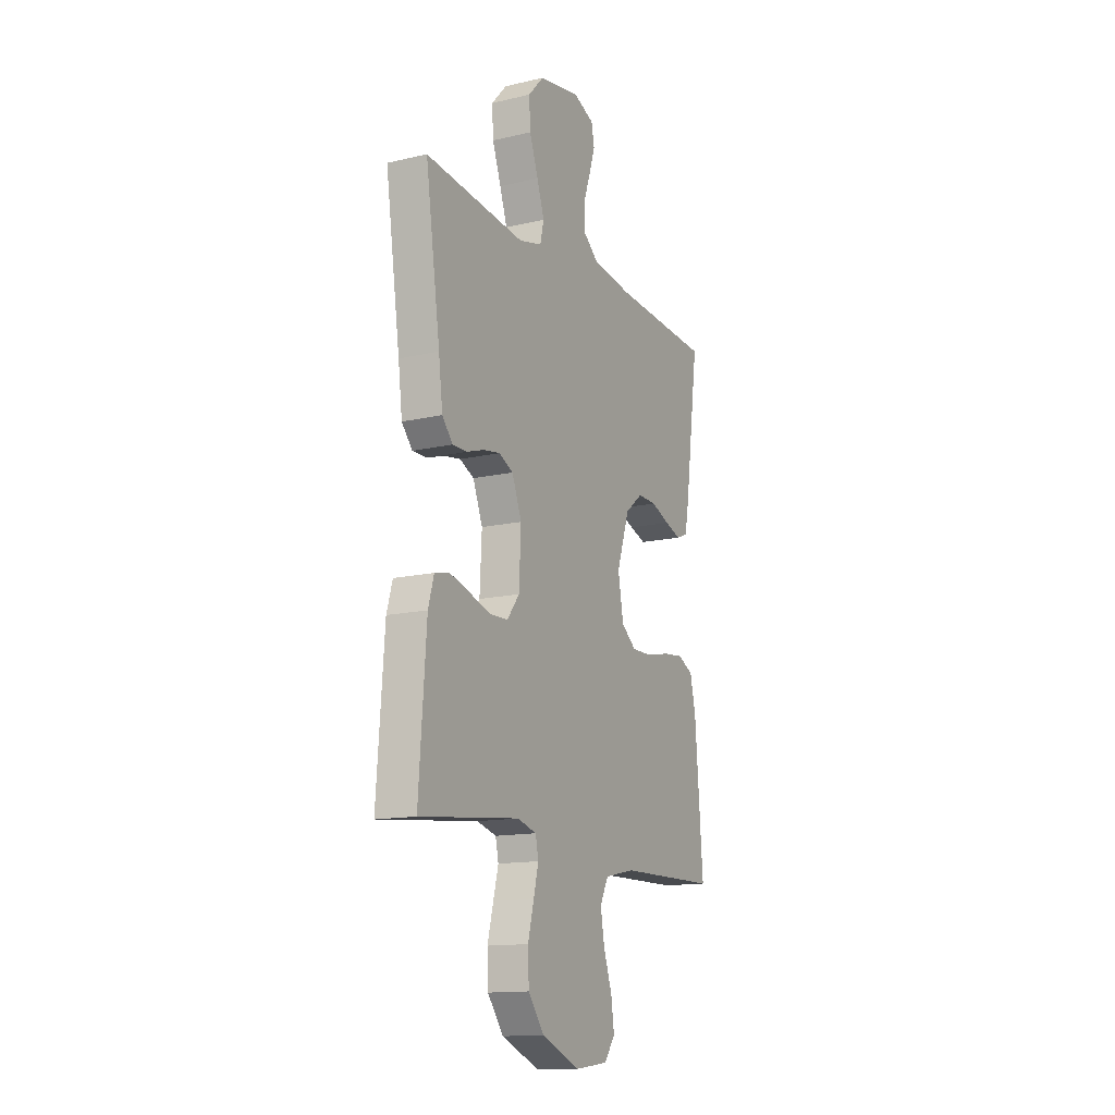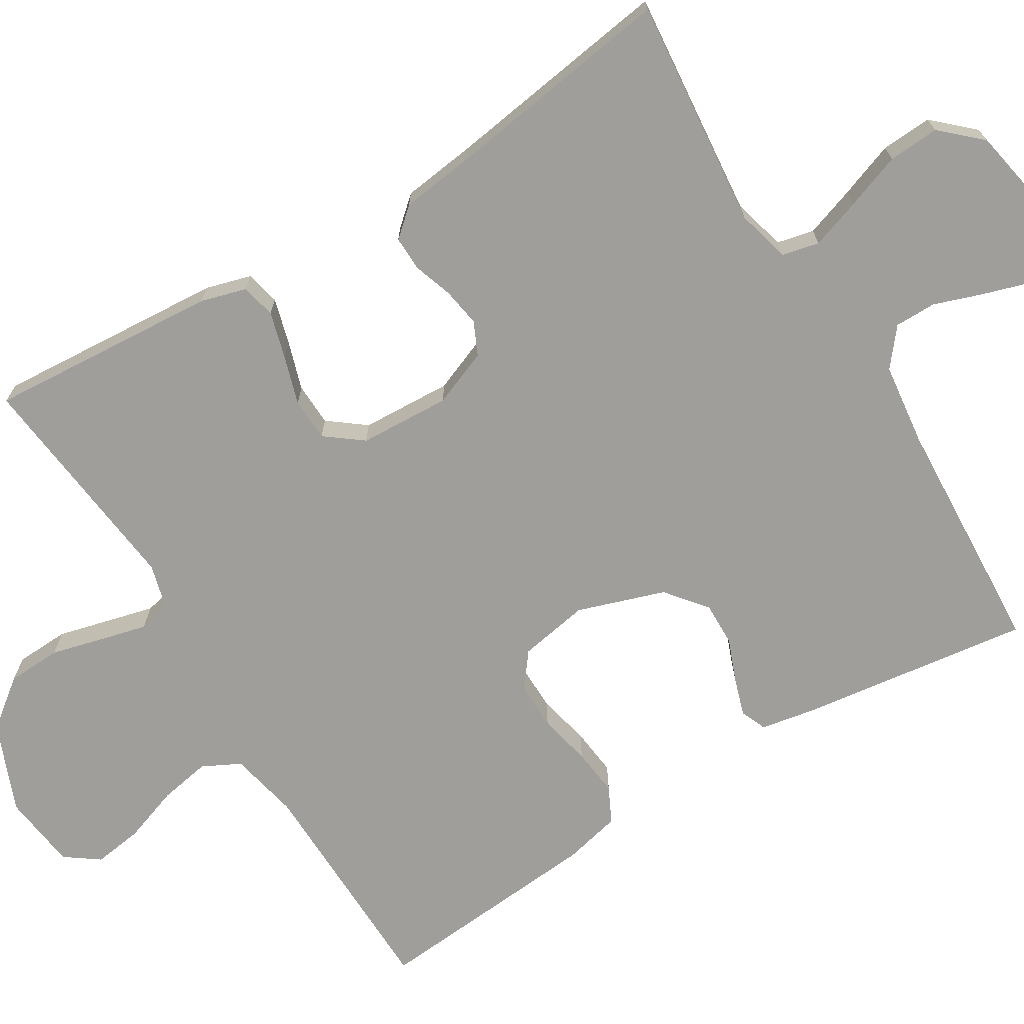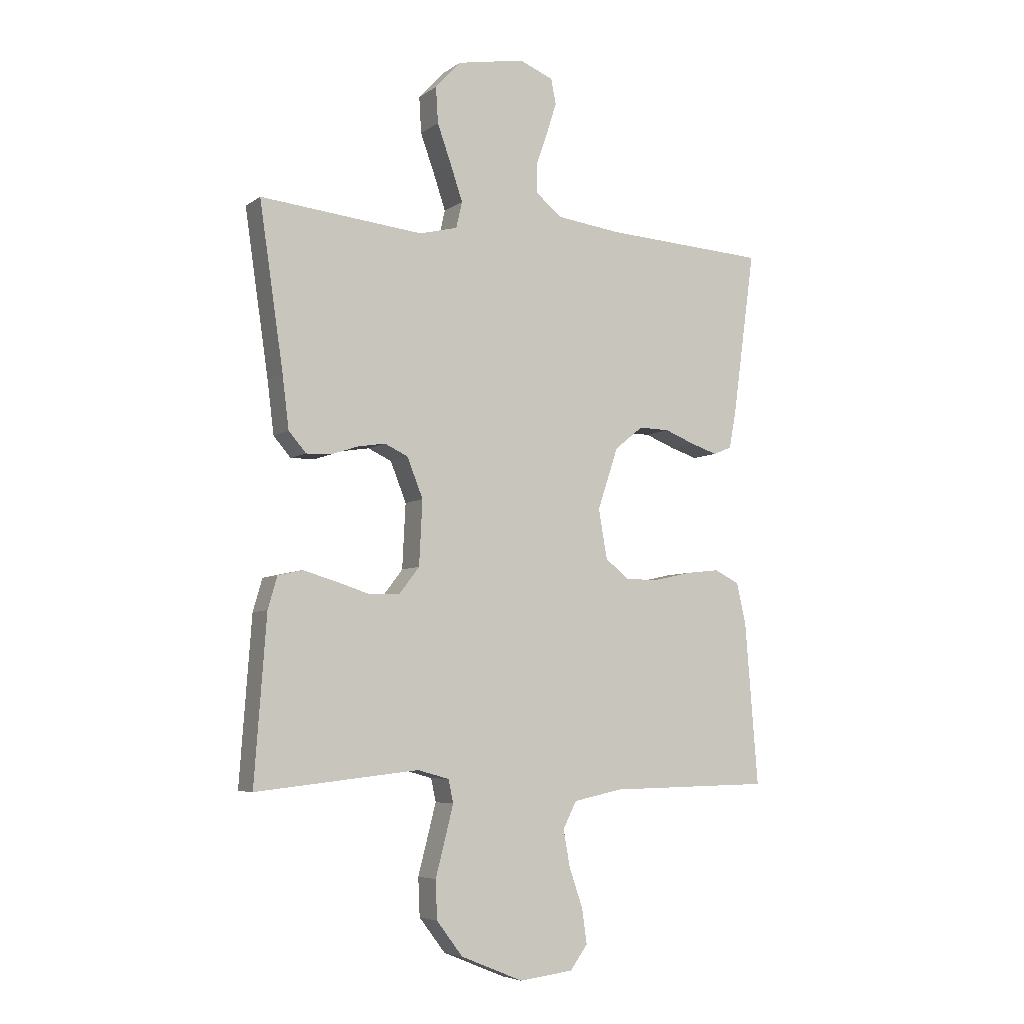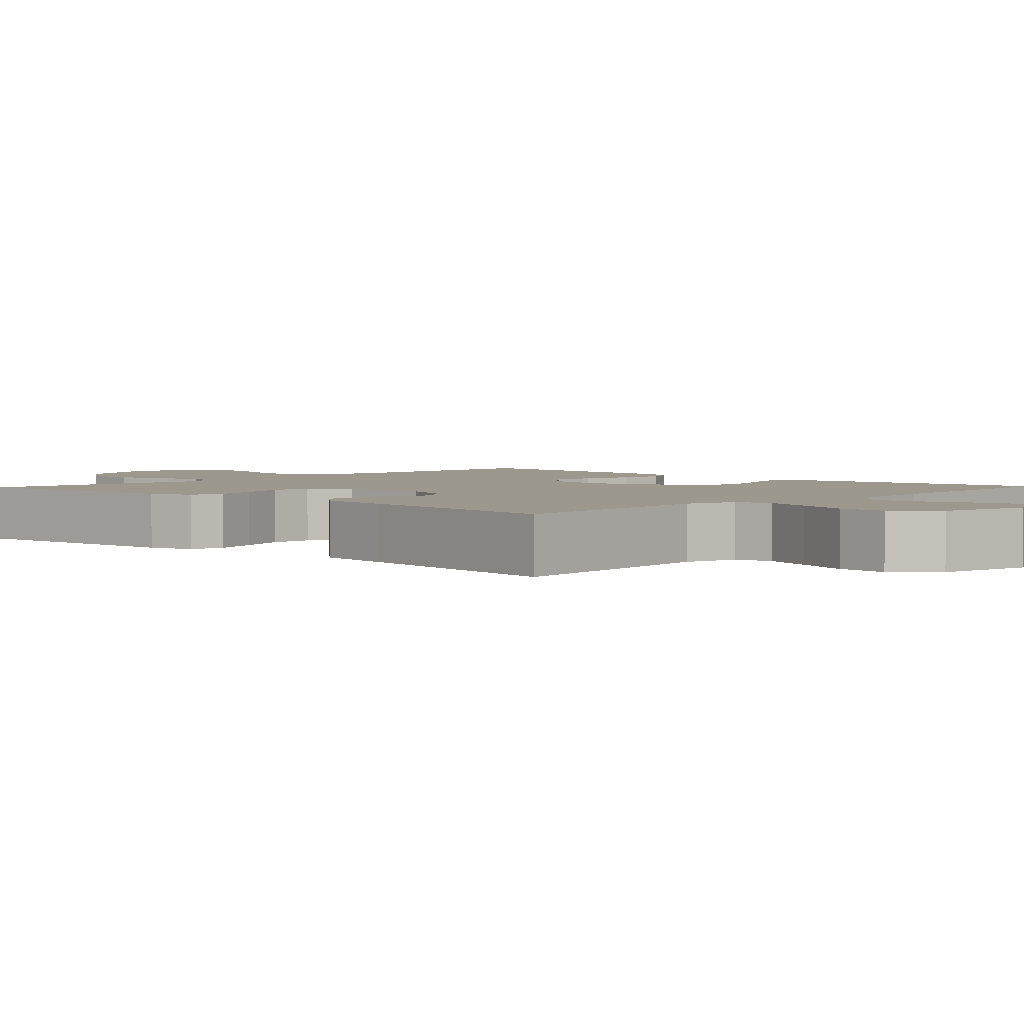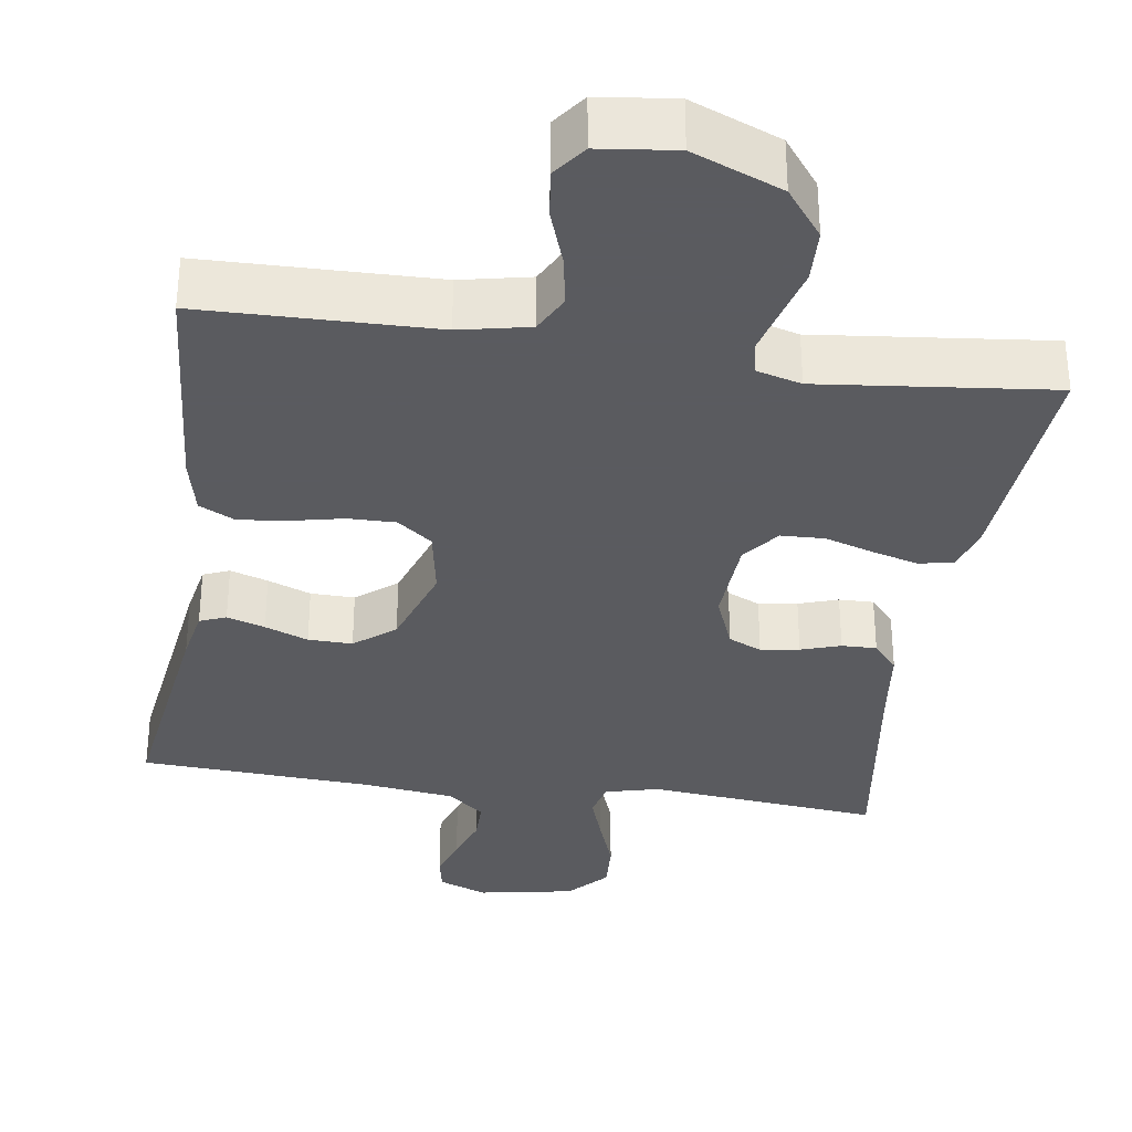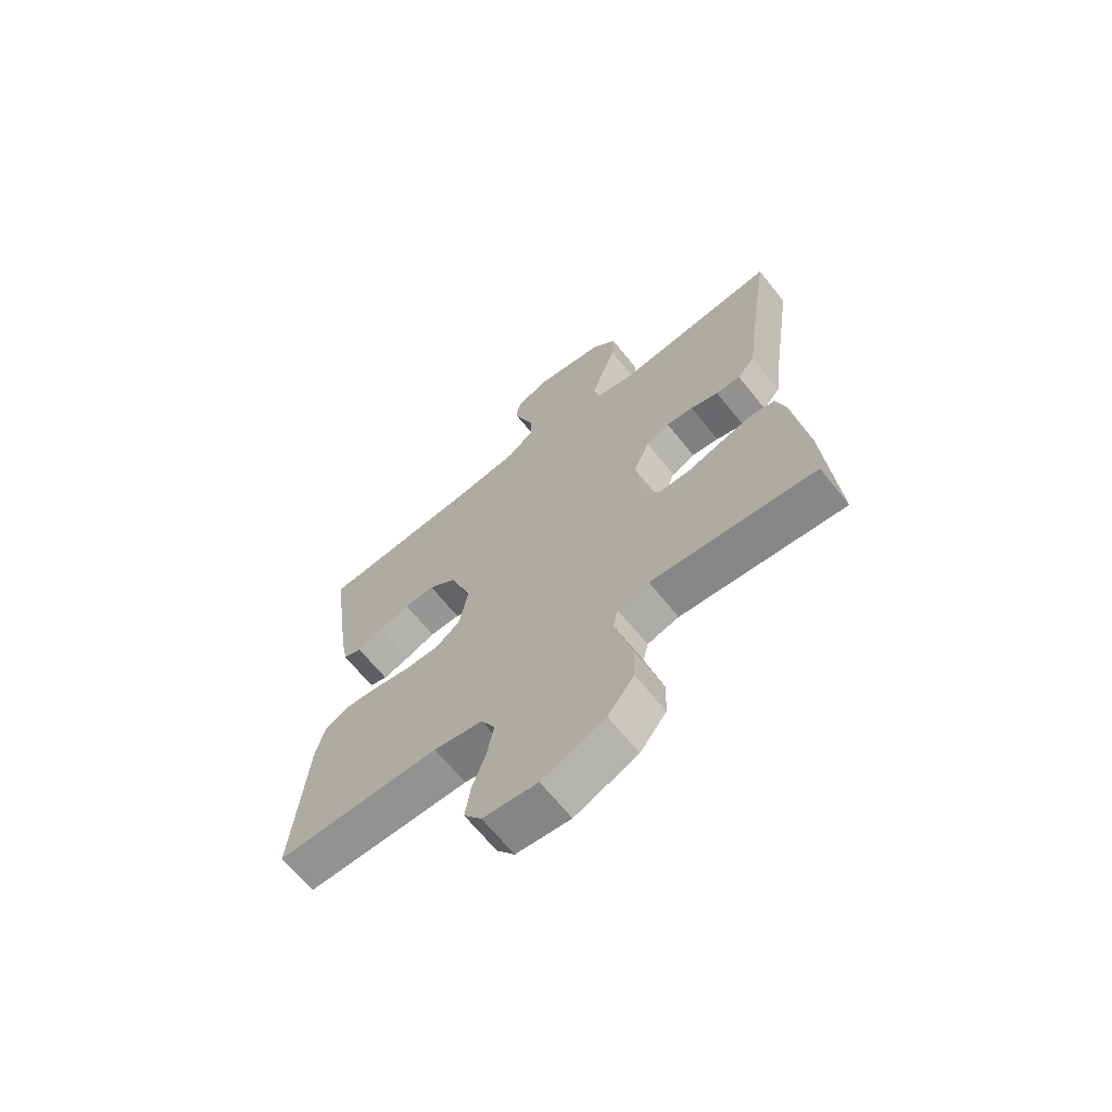
<metadata>
{"format":"obj","ext":"obj","renderer":"f3d","projection":"perspective","resolution":1024,"background":"white","views":[{"elev":-14.2,"azim":-62.9,"up":"+Z"},{"elev":-70.8,"azim":-58.5,"up":"+Y"},{"elev":-5.8,"azim":-27.7,"up":"+Z"},{"elev":3.0,"azim":-46.4,"up":"+Y"},{"elev":-33.5,"azim":171.5,"up":"+Y"},{"elev":-67.0,"azim":-141.2,"up":"+Z"}]}
</metadata>
<code>
v 0.5 0.07 0.5
v 0.459 0.07 0.2
v 0.446 0.07 0.13
v 0.412 0.07 0.116
v 0.363 0.07 0.132
v 0.307 0.07 0.154
v 0.25 0.07 0.155
v 0.198 0.07 0.113
v 0.16 0.07 0
v 0.176 0.07 -0.091
v 0.221 0.07 -0.126
v 0.283 0.07 -0.125
v 0.351 0.07 -0.11
v 0.413 0.07 -0.103
v 0.459 0.07 -0.126
v 0.476 0.07 -0.2
v 0.5 0.07 -0.5
v 0.2 0.07 -0.506
v 0.11 0.07 -0.525
v 0.085 0.07 -0.574
v 0.097 0.07 -0.641
v 0.122 0.07 -0.713
v 0.131 0.07 -0.777
v 0.099 0.07 -0.821
v 0 0.07 -0.833
v -0.115 0.07 -0.786
v -0.163 0.07 -0.723
v -0.166 0.07 -0.653
v -0.148 0.07 -0.584
v -0.133 0.07 -0.525
v -0.142 0.07 -0.483
v -0.2 0.07 -0.467
v -0.5 0.07 -0.5
v -0.478 0.07 -0.2
v -0.461 0.07 -0.141
v -0.416 0.07 -0.131
v -0.356 0.07 -0.148
v -0.293 0.07 -0.168
v -0.237 0.07 -0.166
v -0.2 0.07 -0.118
v -0.194 0.07 0
v -0.223 0.07 0.073
v -0.266 0.07 0.093
v -0.316 0.07 0.085
v -0.367 0.07 0.068
v -0.412 0.07 0.067
v -0.444 0.07 0.104
v -0.456 0.07 0.2
v -0.5 0.07 0.5
v -0.2 0.07 0.47
v -0.13 0.07 0.488
v -0.119 0.07 0.536
v -0.141 0.07 0.601
v -0.167 0.07 0.673
v -0.171 0.07 0.739
v -0.124 0.07 0.79
v 0 0.07 0.813
v 0.063 0.07 0.788
v 0.072 0.07 0.742
v 0.054 0.07 0.685
v 0.033 0.07 0.625
v 0.033 0.07 0.571
v 0.081 0.07 0.532
v 0.2 0.07 0.517
v 0.5 0 0.5
v 0.459 0 0.2
v 0.446 0 0.13
v 0.412 0 0.116
v 0.363 0 0.132
v 0.307 0 0.154
v 0.25 0 0.155
v 0.198 0 0.113
v 0.16 0 0
v 0.176 0 -0.091
v 0.221 0 -0.126
v 0.283 0 -0.125
v 0.351 0 -0.11
v 0.413 0 -0.103
v 0.459 0 -0.126
v 0.476 0 -0.2
v 0.5 0 -0.5
v 0.2 0 -0.506
v 0.11 0 -0.525
v 0.085 0 -0.574
v 0.097 0 -0.641
v 0.122 0 -0.713
v 0.131 0 -0.777
v 0.099 0 -0.821
v 0 0 -0.833
v -0.115 0 -0.786
v -0.163 0 -0.723
v -0.166 0 -0.653
v -0.148 0 -0.584
v -0.133 0 -0.525
v -0.142 0 -0.483
v -0.2 0 -0.467
v -0.5 0 -0.5
v -0.478 0 -0.2
v -0.461 0 -0.141
v -0.416 0 -0.131
v -0.356 0 -0.148
v -0.293 0 -0.168
v -0.237 0 -0.166
v -0.2 0 -0.118
v -0.194 0 0
v -0.223 0 0.073
v -0.266 0 0.093
v -0.316 0 0.085
v -0.367 0 0.068
v -0.412 0 0.067
v -0.444 0 0.104
v -0.456 0 0.2
v -0.5 0 0.5
v -0.2 0 0.47
v -0.13 0 0.488
v -0.119 0 0.536
v -0.141 0 0.601
v -0.167 0 0.673
v -0.171 0 0.739
v -0.124 0 0.79
v 0 0 0.813
v 0.063 0 0.788
v 0.072 0 0.742
v 0.054 0 0.685
v 0.033 0 0.625
v 0.033 0 0.571
v 0.081 0 0.532
v 0.2 0 0.517
f 59 60 61
f 58 59 61
f 57 58 61
f 56 57 61
f 55 56 61
f 54 55 61
f 53 54 61
f 52 53 61 62
f 51 52 62 63
f 48 49 50
f 51 63 64
f 50 51 64
f 48 50 64
f 47 48 64
f 46 47 64
f 45 46 64
f 44 45 64
f 36 37 38
f 35 36 38
f 34 35 38
f 33 34 38
f 32 33 38
f 31 32 38 39
f 27 28 29
f 26 27 29
f 25 26 29
f 24 25 29
f 23 24 29
f 22 23 29
f 21 22 29
f 20 21 29 30
f 19 20 30 31
f 16 17 18
f 15 16 18
f 14 15 18
f 13 14 18
f 12 13 18
f 19 31 39
f 18 19 39
f 12 18 39
f 11 12 39
f 4 5 6
f 3 4 6
f 2 3 6
f 1 2 6
f 64 1 6
f 64 6 7
f 43 44 64
f 64 7 8
f 43 64 8
f 42 43 8
f 41 42 8 9
f 40 41 9 10
f 10 11 39 40
f 125 124 123
f 125 123 122
f 125 122 121
f 125 121 120
f 125 120 119
f 125 119 118
f 125 118 117
f 126 125 117 116
f 127 126 116 115
f 114 113 112
f 128 127 115
f 128 115 114
f 128 114 112
f 128 112 111
f 128 111 110
f 128 110 109
f 128 109 108
f 102 101 100
f 102 100 99
f 102 99 98
f 102 98 97
f 102 97 96
f 103 102 96 95
f 93 92 91
f 93 91 90
f 93 90 89
f 93 89 88
f 93 88 87
f 93 87 86
f 93 86 85
f 94 93 85 84
f 95 94 84 83
f 82 81 80
f 82 80 79
f 82 79 78
f 82 78 77
f 82 77 76
f 103 95 83
f 103 83 82
f 103 82 76
f 103 76 75
f 70 69 68
f 70 68 67
f 70 67 66
f 70 66 65
f 70 65 128
f 71 70 128
f 128 108 107
f 72 71 128
f 72 128 107
f 72 107 106
f 73 72 106 105
f 74 73 105 104
f 104 103 75 74
f 1 65 66 2
f 2 66 67 3
f 3 67 68 4
f 4 68 69 5
f 5 69 70 6
f 6 70 71 7
f 7 71 72 8
f 8 72 73 9
f 9 73 74 10
f 10 74 75 11
f 11 75 76 12
f 12 76 77 13
f 13 77 78 14
f 14 78 79 15
f 15 79 80 16
f 16 80 81 17
f 17 81 82 18
f 18 82 83 19
f 19 83 84 20
f 20 84 85 21
f 21 85 86 22
f 22 86 87 23
f 23 87 88 24
f 24 88 89 25
f 25 89 90 26
f 26 90 91 27
f 27 91 92 28
f 28 92 93 29
f 29 93 94 30
f 30 94 95 31
f 31 95 96 32
f 32 96 97 33
f 33 97 98 34
f 34 98 99 35
f 35 99 100 36
f 36 100 101 37
f 37 101 102 38
f 38 102 103 39
f 39 103 104 40
f 40 104 105 41
f 41 105 106 42
f 42 106 107 43
f 43 107 108 44
f 44 108 109 45
f 45 109 110 46
f 46 110 111 47
f 47 111 112 48
f 48 112 113 49
f 49 113 114 50
f 50 114 115 51
f 51 115 116 52
f 52 116 117 53
f 53 117 118 54
f 54 118 119 55
f 55 119 120 56
f 56 120 121 57
f 57 121 122 58
f 58 122 123 59
f 59 123 124 60
f 60 124 125 61
f 61 125 126 62
f 62 126 127 63
f 63 127 128 64
f 64 128 65 1

</code>
